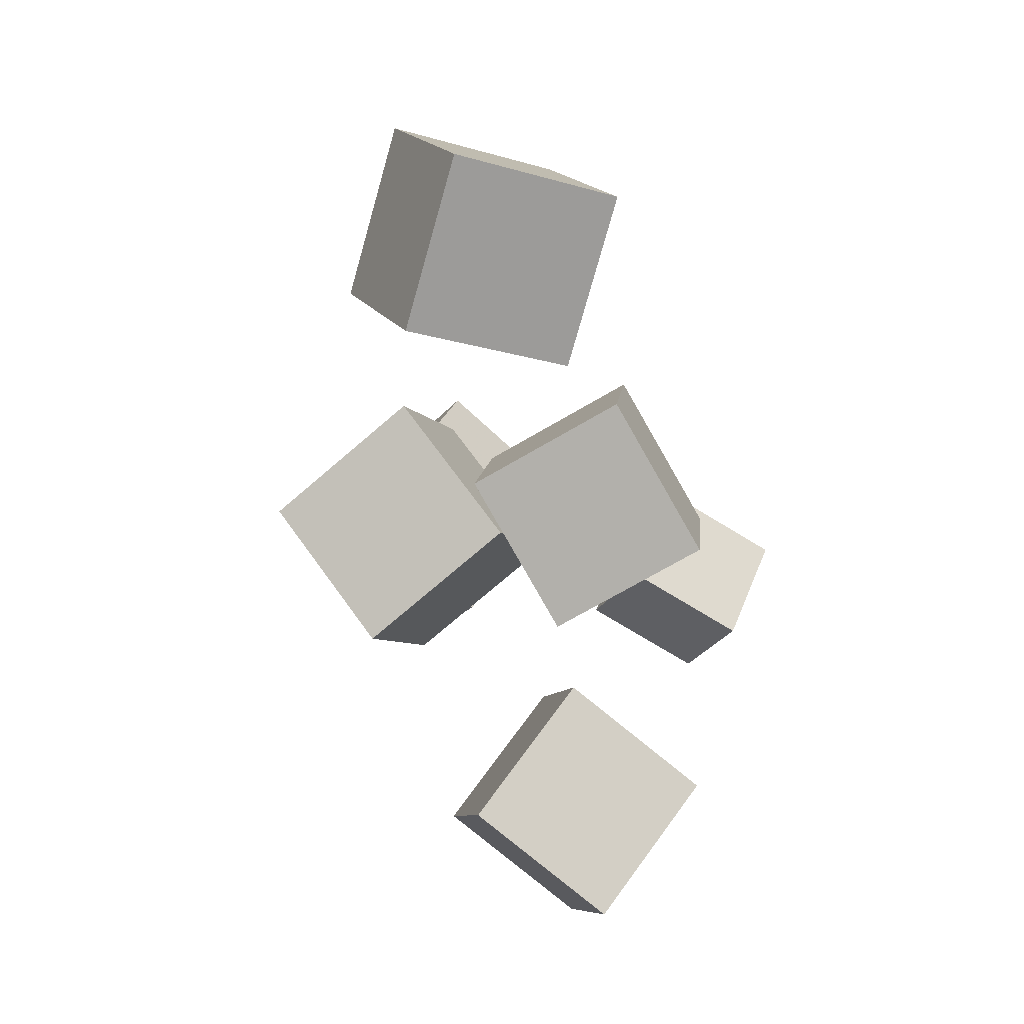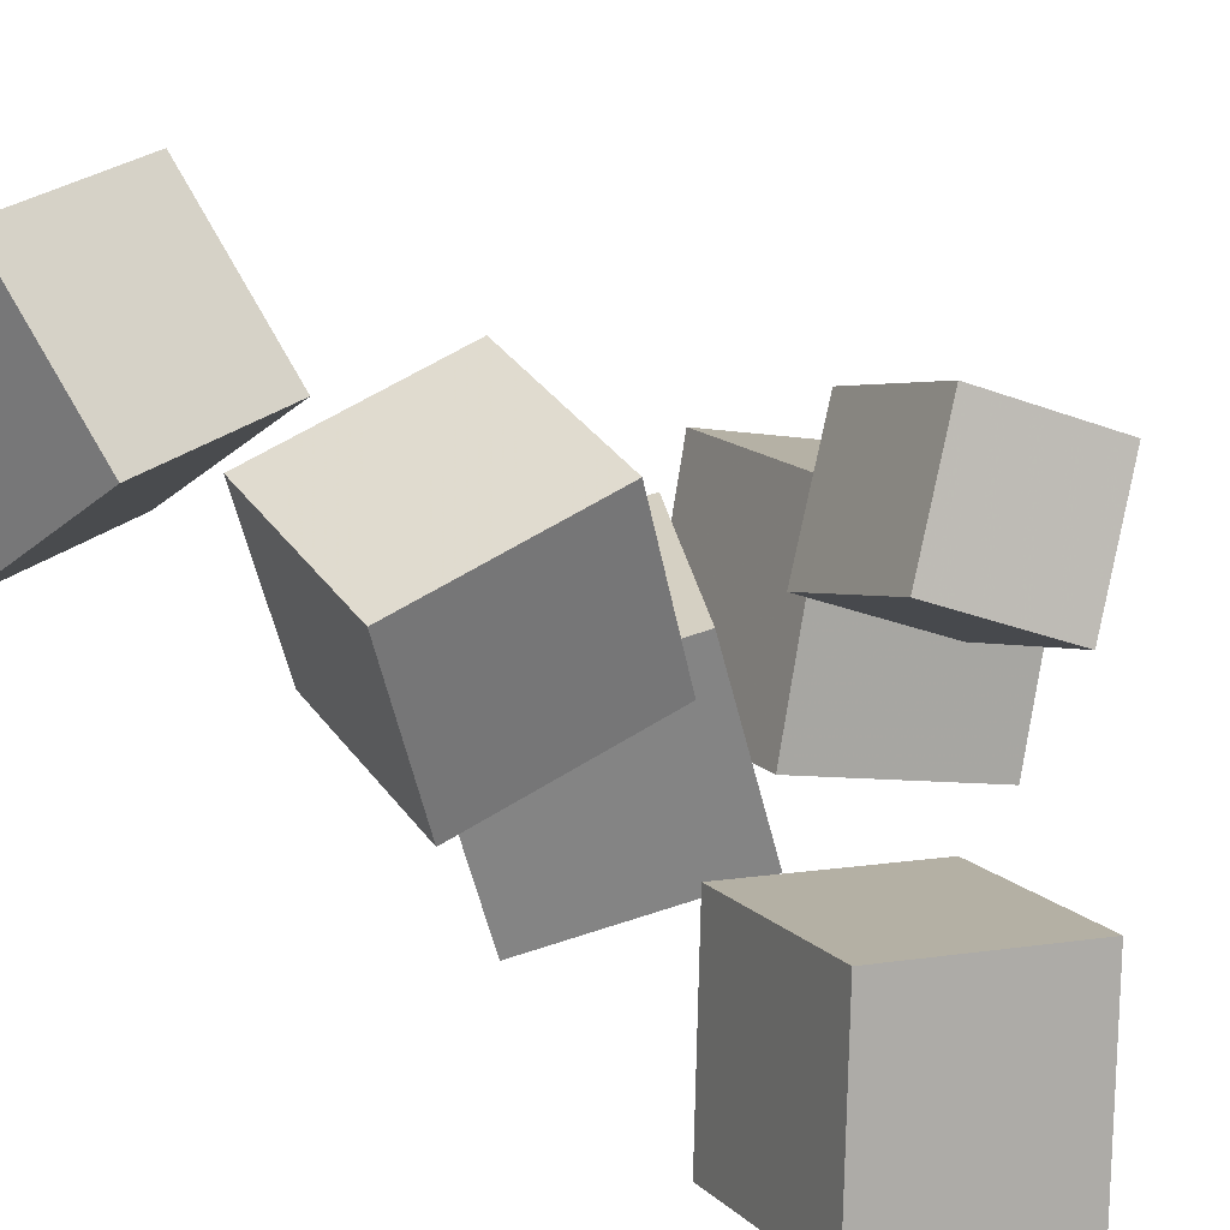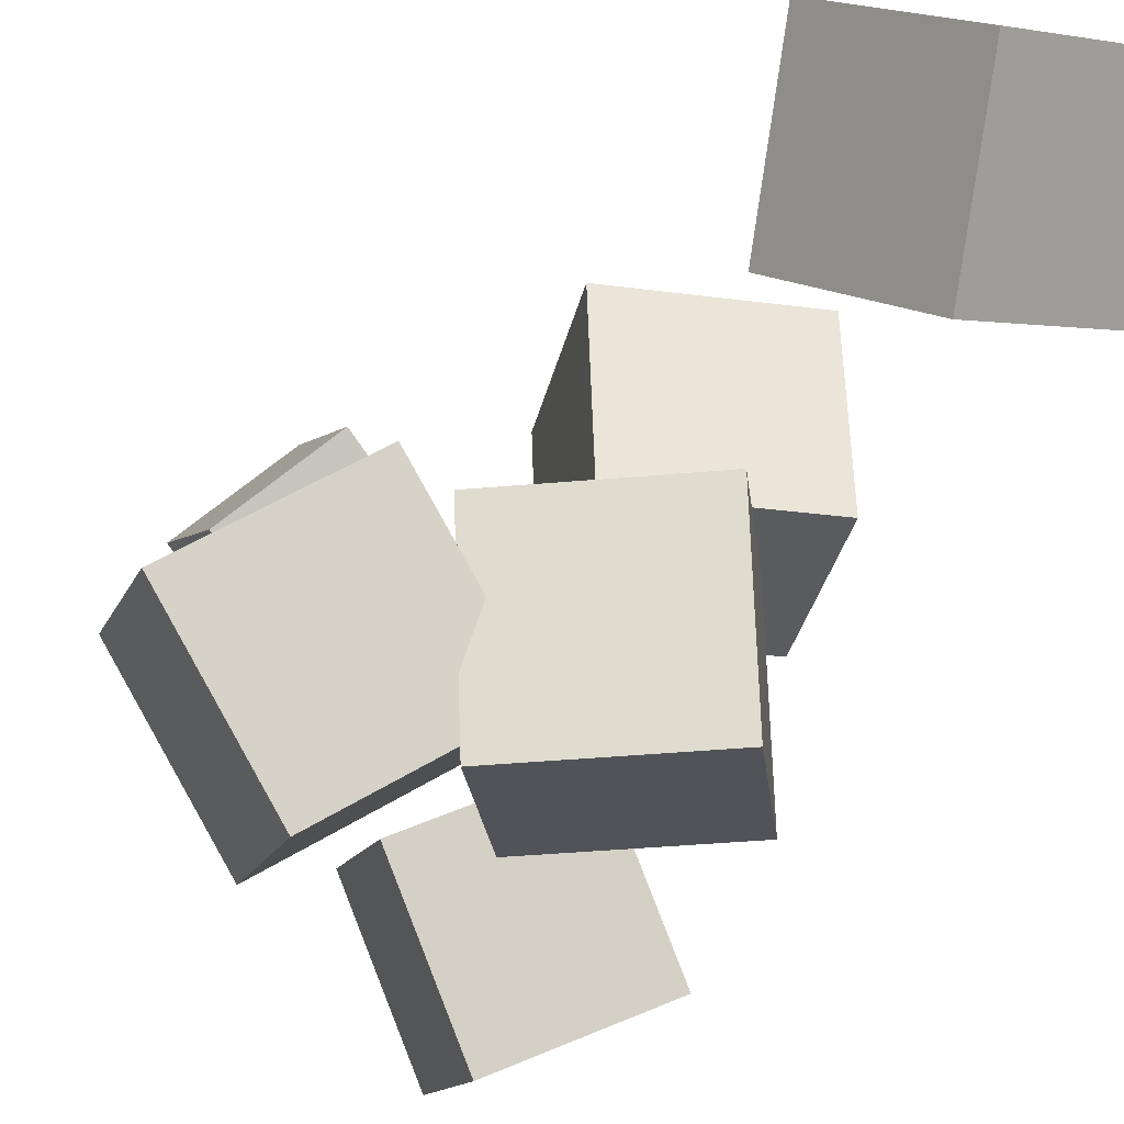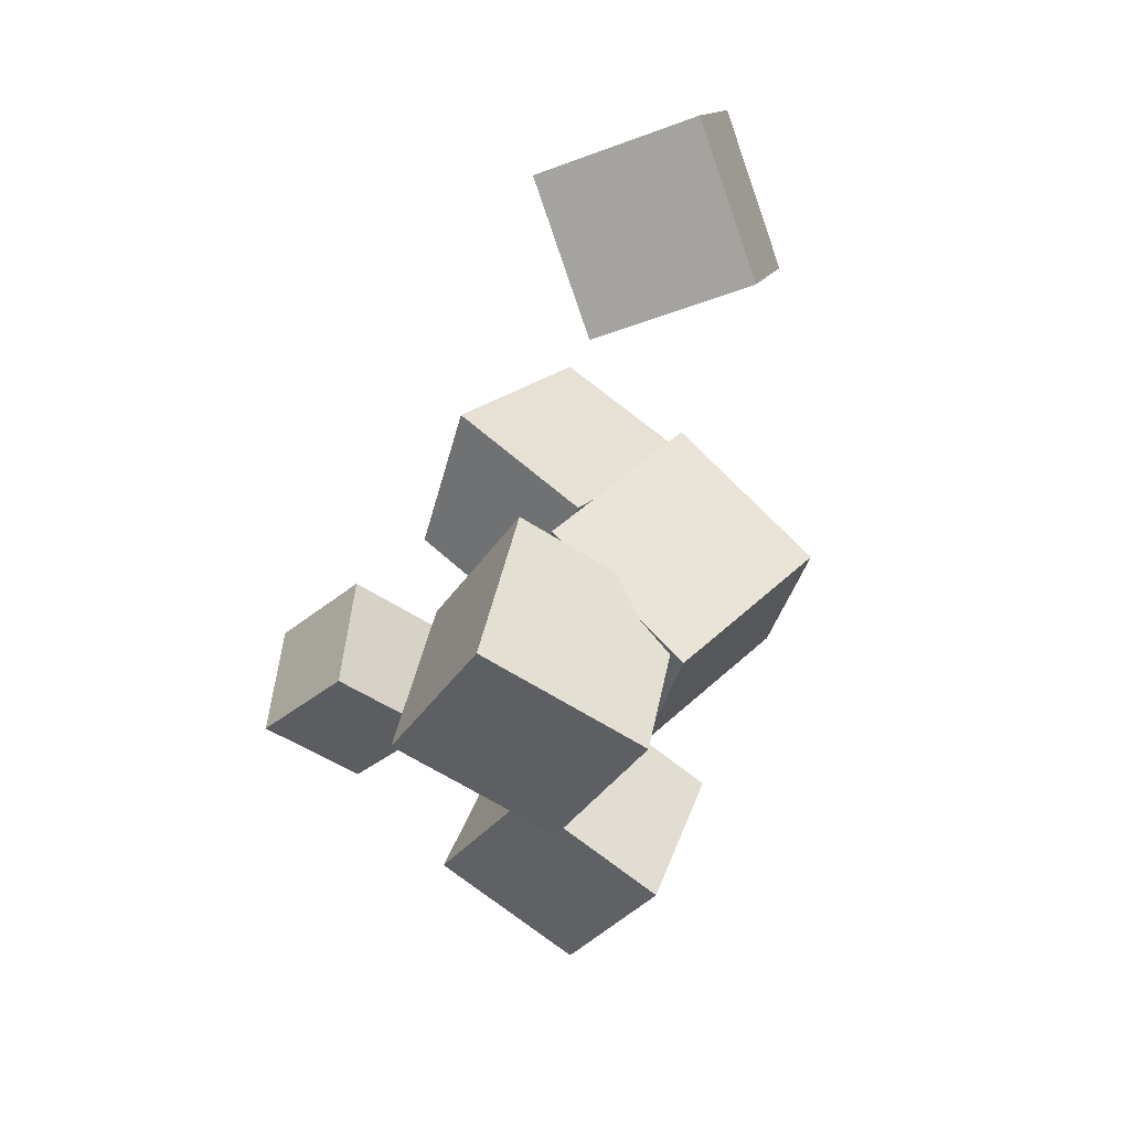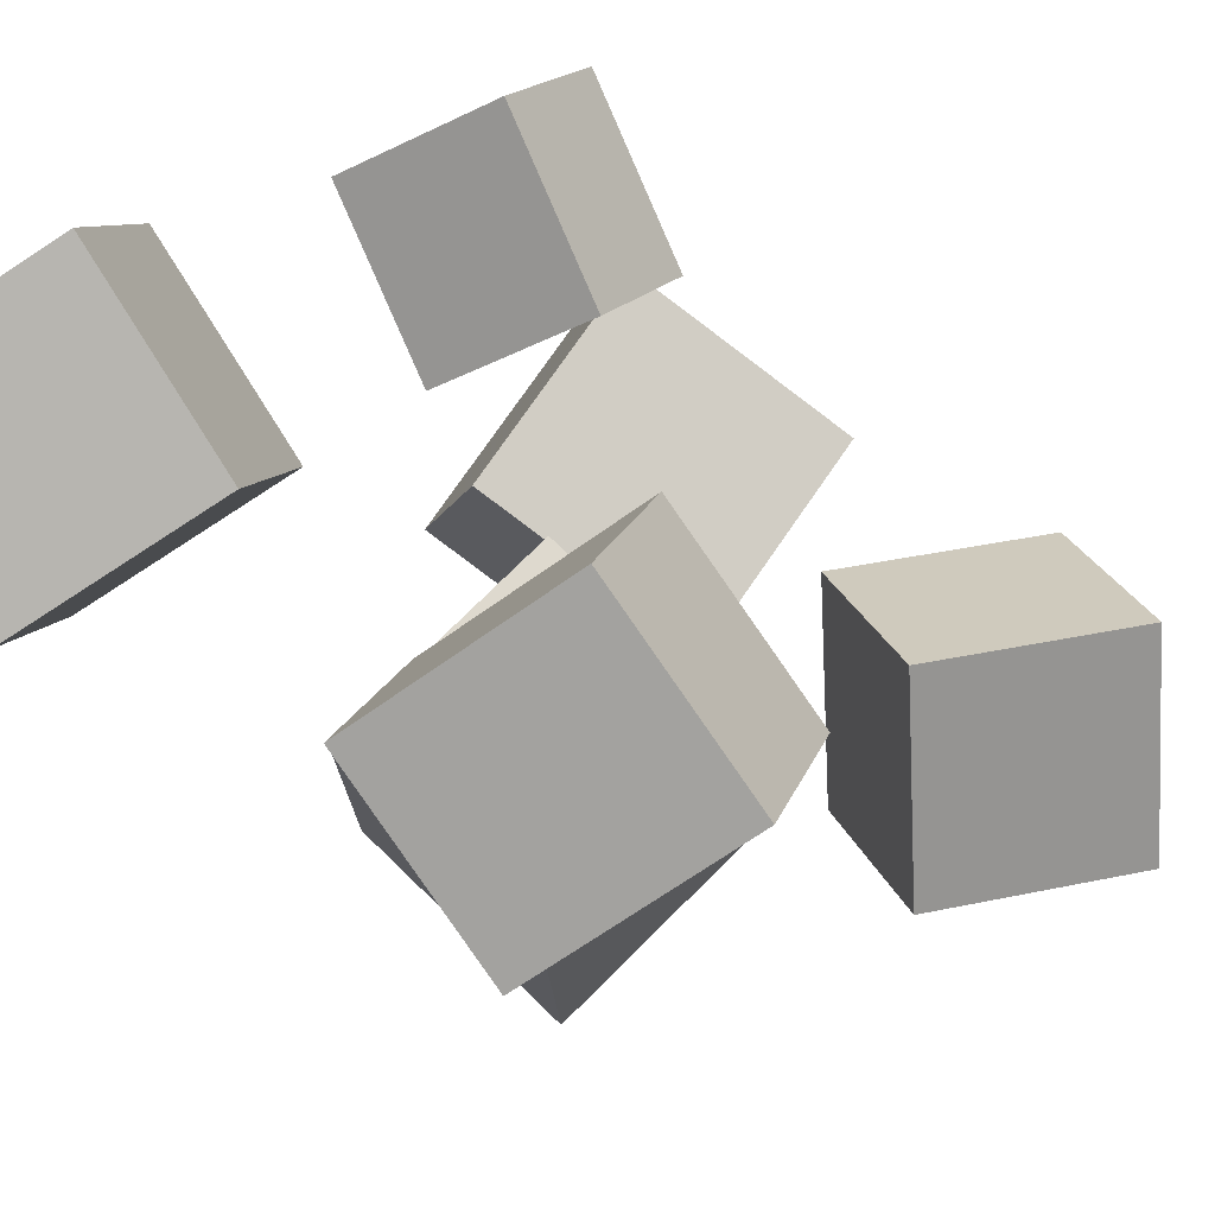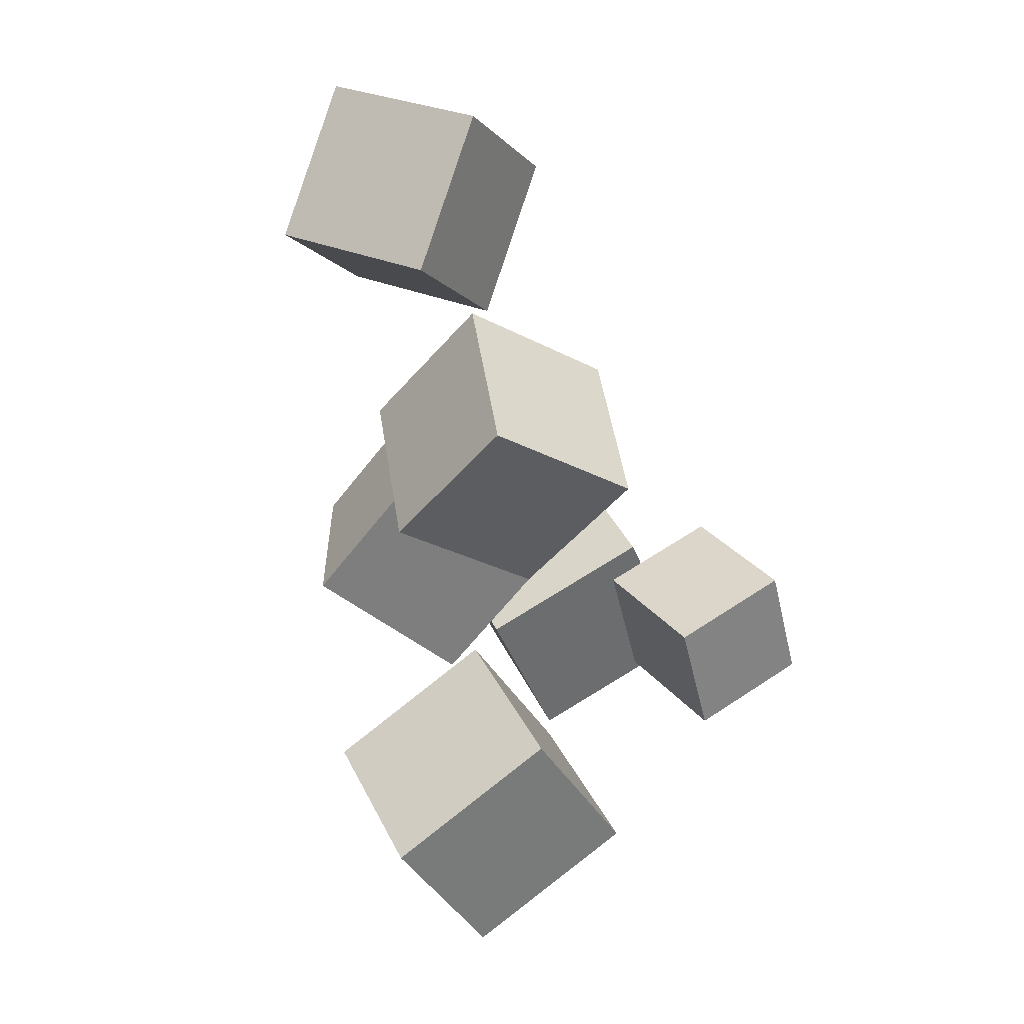
<metadata>
{"format":"obj","ext":"obj","renderer":"f3d","projection":"perspective","resolution":1024,"background":"white","views":[{"elev":23.5,"azim":-75.6,"up":"+Y"},{"elev":74.6,"azim":-45.4,"up":"+Z"},{"elev":-67.6,"azim":157.2,"up":"+Z"},{"elev":9.5,"azim":140.6,"up":"+Y"},{"elev":-16.5,"azim":64.3,"up":"+Z"},{"elev":-6.9,"azim":-28.3,"up":"+Y"}]}
</metadata>
<code>
v -0.2703 0.225 -0.04765
v -0.173 0.1687 0.08628
v -0.229 0.3854 -0.01019
v -0.1317 0.3291 0.1237
v -0.1416 0.2147 -0.1454
v -0.04434 0.1584 -0.01147
v -0.1004 0.3751 -0.1079
v -0.003082 0.3188 0.026
f 1.0 7.0 5.0
f 1.0 3.0 7.0
f 1.0 4.0 3.0
f 1.0 2.0 4.0
f 3.0 8.0 7.0
f 3.0 4.0 8.0
f 5.0 7.0 8.0
f 5.0 8.0 6.0
f 1.0 5.0 6.0
f 1.0 6.0 2.0
f 2.0 6.0 8.0
f 2.0 8.0 4.0
v -0.1751 0.03561 -0.0084
v -0.1944 -0.105 0.08355
v -0.1342 0.119 0.1278
v -0.1535 -0.02155 0.2197
v -0.01111 -0.003463 -0.03372
v -0.03042 -0.1441 0.05823
v 0.0298 0.07998 0.1025
v 0.0105 -0.06063 0.1944
f 9.0 15.0 13.0
f 9.0 11.0 15.0
f 9.0 12.0 11.0
f 9.0 10.0 12.0
f 11.0 16.0 15.0
f 11.0 12.0 16.0
f 13.0 15.0 16.0
f 13.0 16.0 14.0
f 9.0 13.0 14.0
f 9.0 14.0 10.0
f 10.0 14.0 16.0
f 10.0 16.0 12.0
v -0.03809 -0.2283 -0.107
v 0.01555 -0.1158 0.01804
v -0.193 -0.1447 -0.1158
v -0.1394 -0.03213 0.009227
v 0.02583 -0.1228 -0.2294
v 0.07947 -0.01029 -0.1043
v -0.1291 -0.03915 -0.2382
v -0.07547 0.07337 -0.1131
f 17.0 23.0 21.0
f 17.0 19.0 23.0
f 17.0 20.0 19.0
f 17.0 18.0 20.0
f 19.0 24.0 23.0
f 19.0 20.0 24.0
f 21.0 23.0 24.0
f 21.0 24.0 22.0
f 17.0 21.0 22.0
f 17.0 22.0 18.0
f 18.0 22.0 24.0
f 18.0 24.0 20.0
v 0.03586 -0.1472 0.1216
v 0.05327 -0.2127 0.2301
v 0.1331 -0.08721 0.1422
v 0.1506 -0.1527 0.2507
v 0.09867 -0.2287 0.06232
v 0.1161 -0.2942 0.1708
v 0.196 -0.1687 0.08292
v 0.2134 -0.2342 0.1914
f 25.0 31.0 29.0
f 25.0 27.0 31.0
f 25.0 28.0 27.0
f 25.0 26.0 28.0
f 27.0 32.0 31.0
f 27.0 28.0 32.0
f 29.0 31.0 32.0
f 29.0 32.0 30.0
f 25.0 29.0 30.0
f 25.0 30.0 26.0
f 26.0 30.0 32.0
f 26.0 32.0 28.0
v 0.1058 -0.1824 -0.2723
v -0.01085 -0.08377 -0.1848
v 0.2393 -0.09027 -0.1982
v 0.1227 0.00838 -0.1107
v 0.1097 -0.2889 -0.1469
v -0.006926 -0.1902 -0.0595
v 0.2432 -0.1967 -0.07285
v 0.1266 -0.09807 0.01459
f 33.0 39.0 37.0
f 33.0 35.0 39.0
f 33.0 36.0 35.0
f 33.0 34.0 36.0
f 35.0 40.0 39.0
f 35.0 36.0 40.0
f 37.0 39.0 40.0
f 37.0 40.0 38.0
f 33.0 37.0 38.0
f 33.0 38.0 34.0
f 34.0 38.0 40.0
f 34.0 40.0 36.0
v -0.09609 -0.4112 -0.05803
v -0.09584 -0.5133 0.08044
v -0.2183 -0.3265 0.004634
v -0.2181 -0.4285 0.1431
v 0.01612 -0.3064 0.01901
v 0.01637 -0.4084 0.1575
v -0.1061 -0.2216 0.08168
v -0.1059 -0.3236 0.2202
f 41.0 47.0 45.0
f 41.0 43.0 47.0
f 41.0 44.0 43.0
f 41.0 42.0 44.0
f 43.0 48.0 47.0
f 43.0 44.0 48.0
f 45.0 47.0 48.0
f 45.0 48.0 46.0
f 41.0 45.0 46.0
f 41.0 46.0 42.0
f 42.0 46.0 48.0
f 42.0 48.0 44.0

</code>
